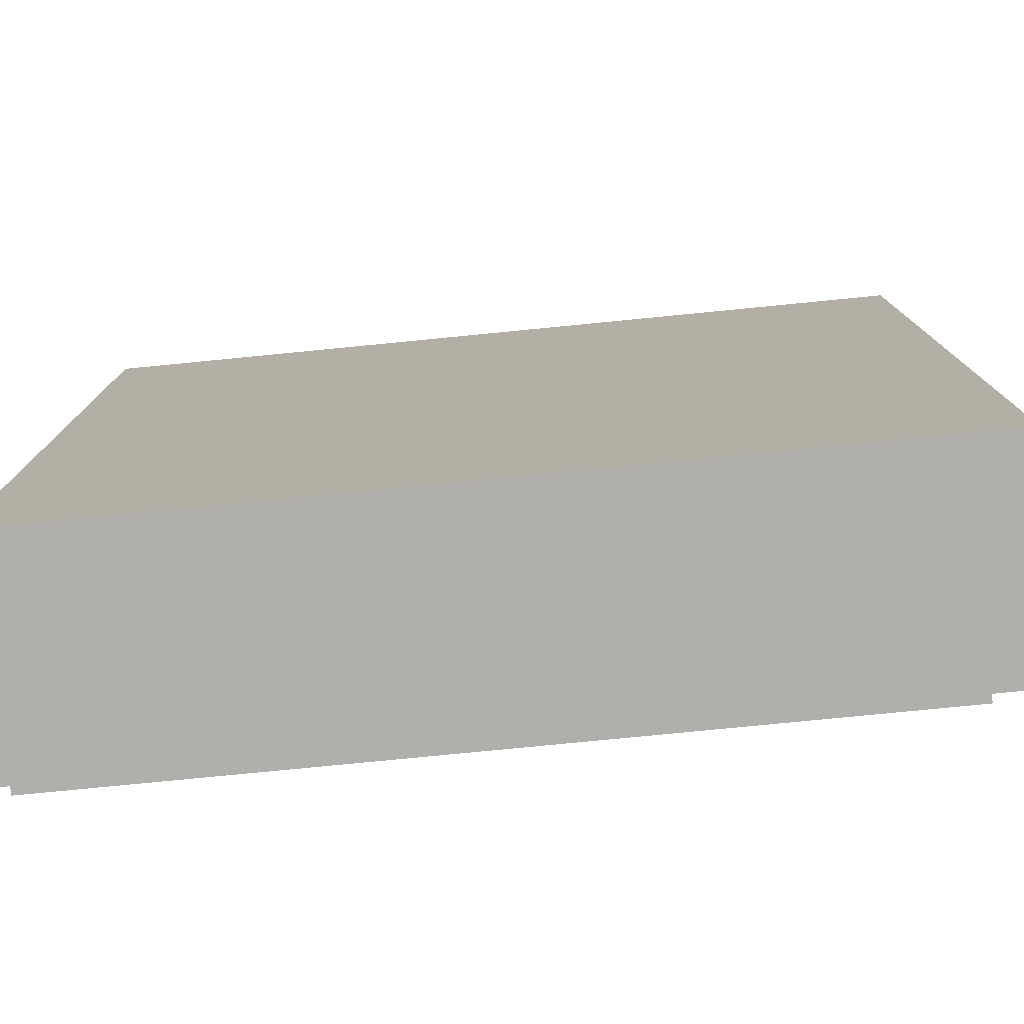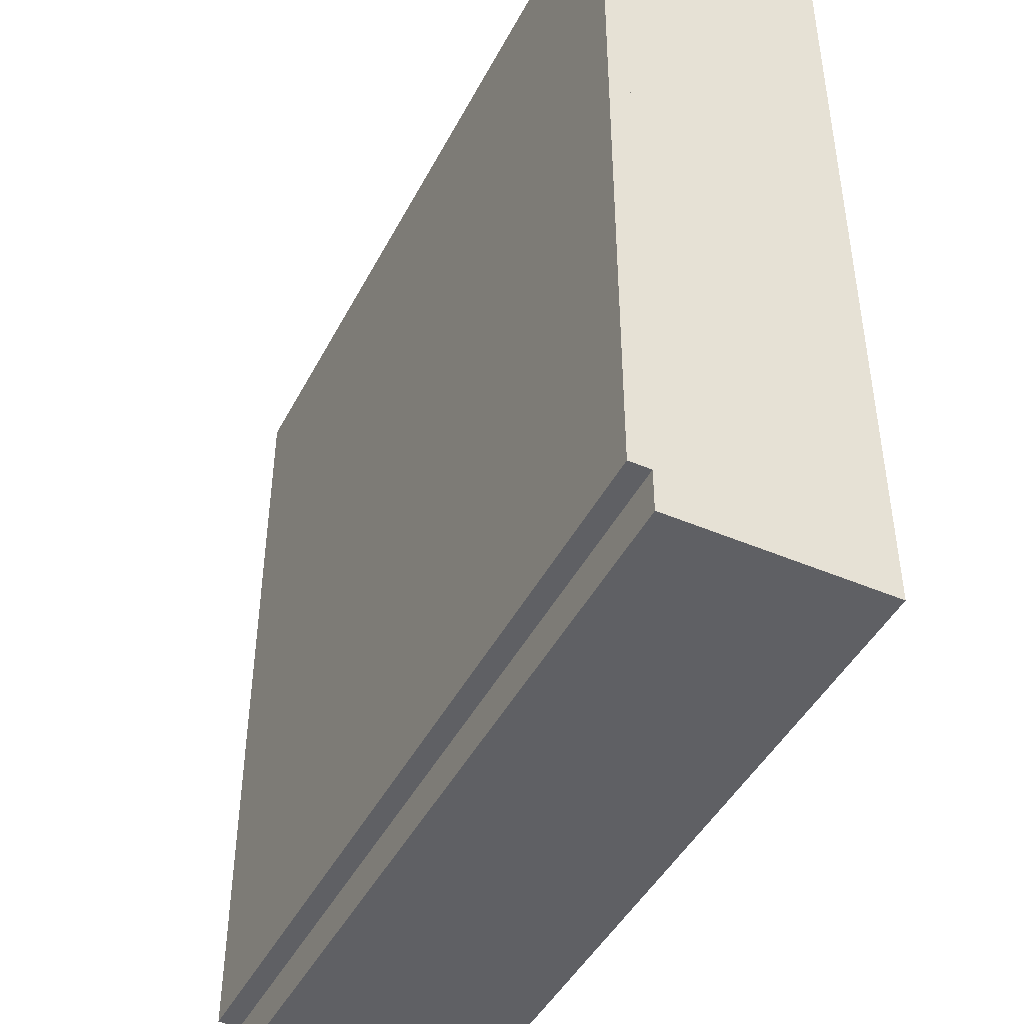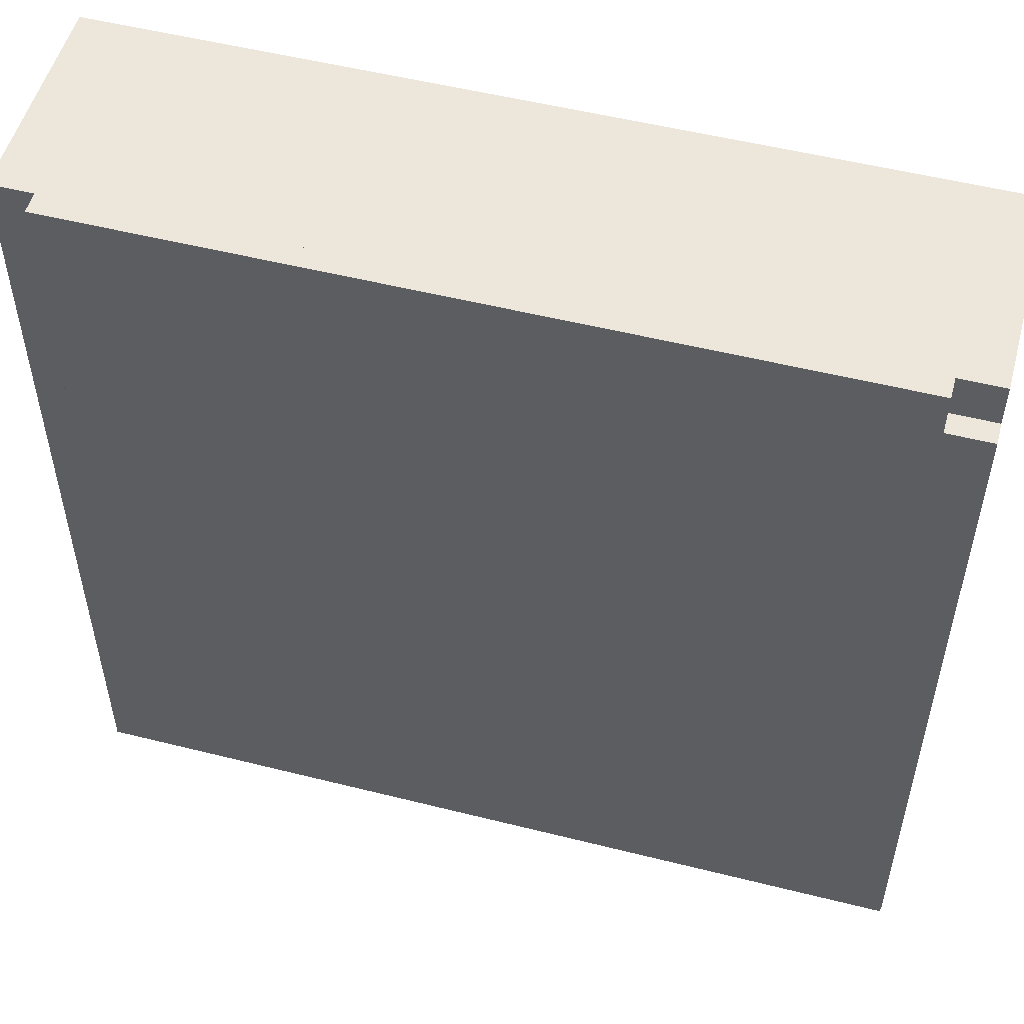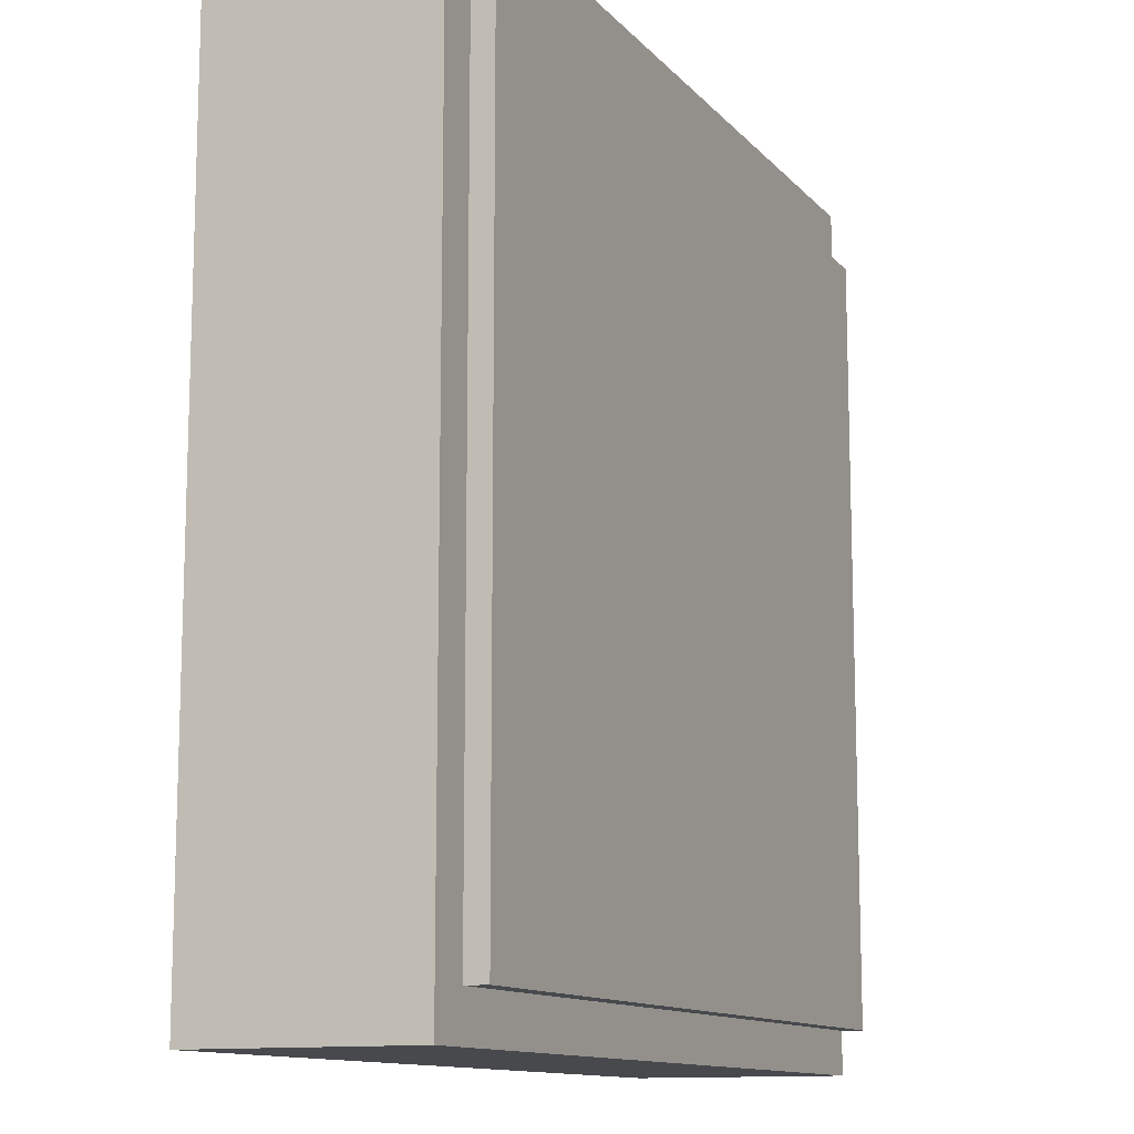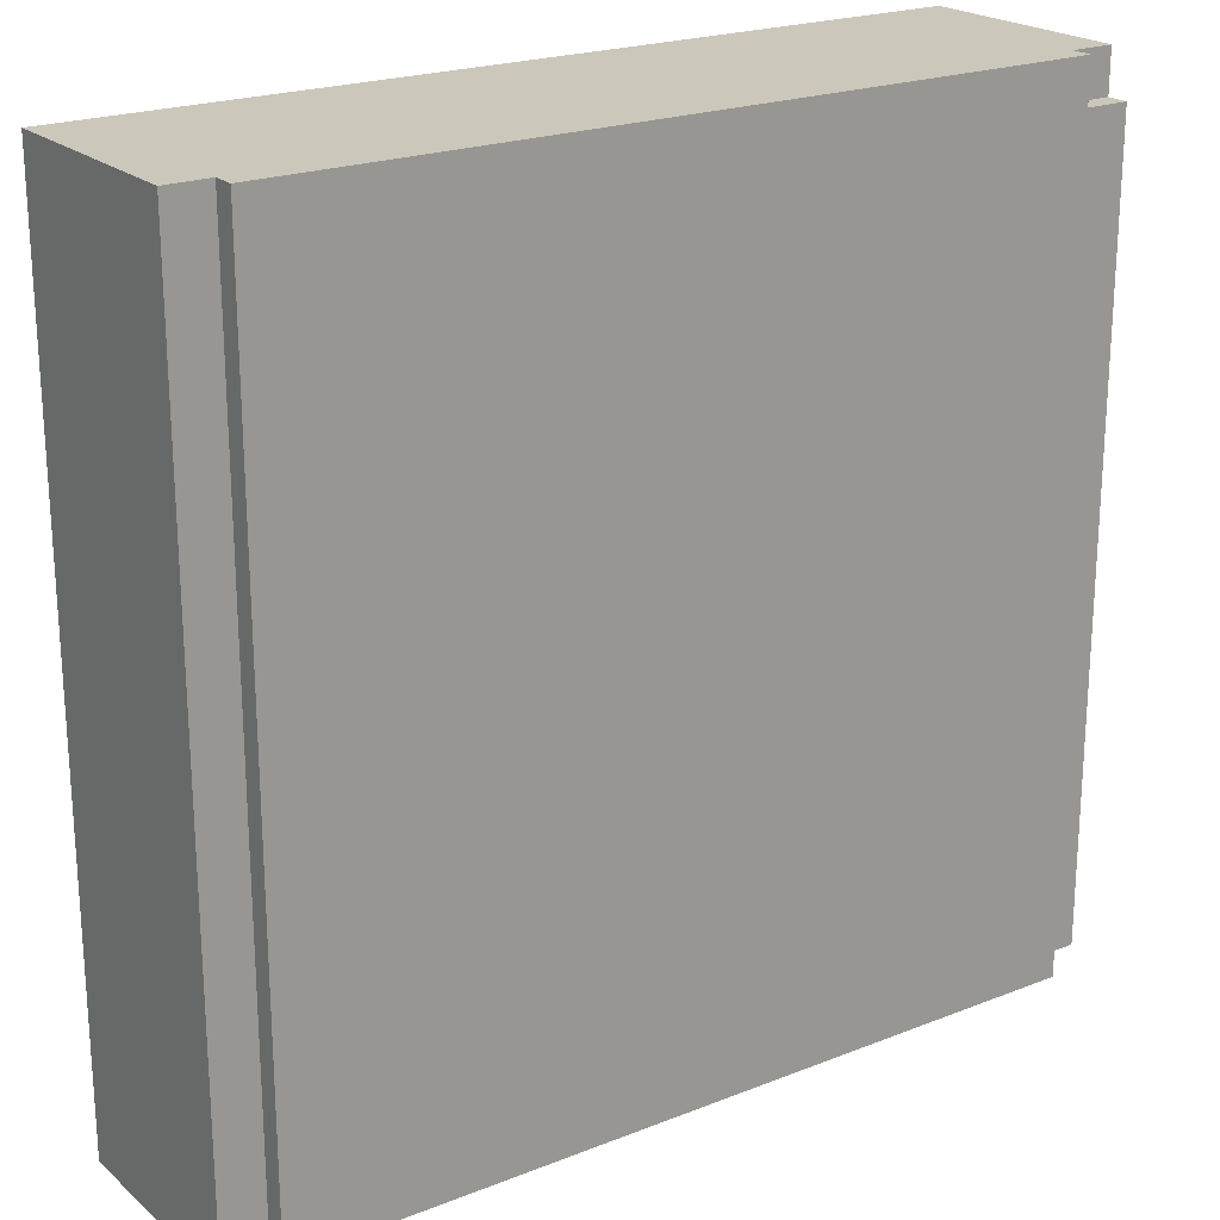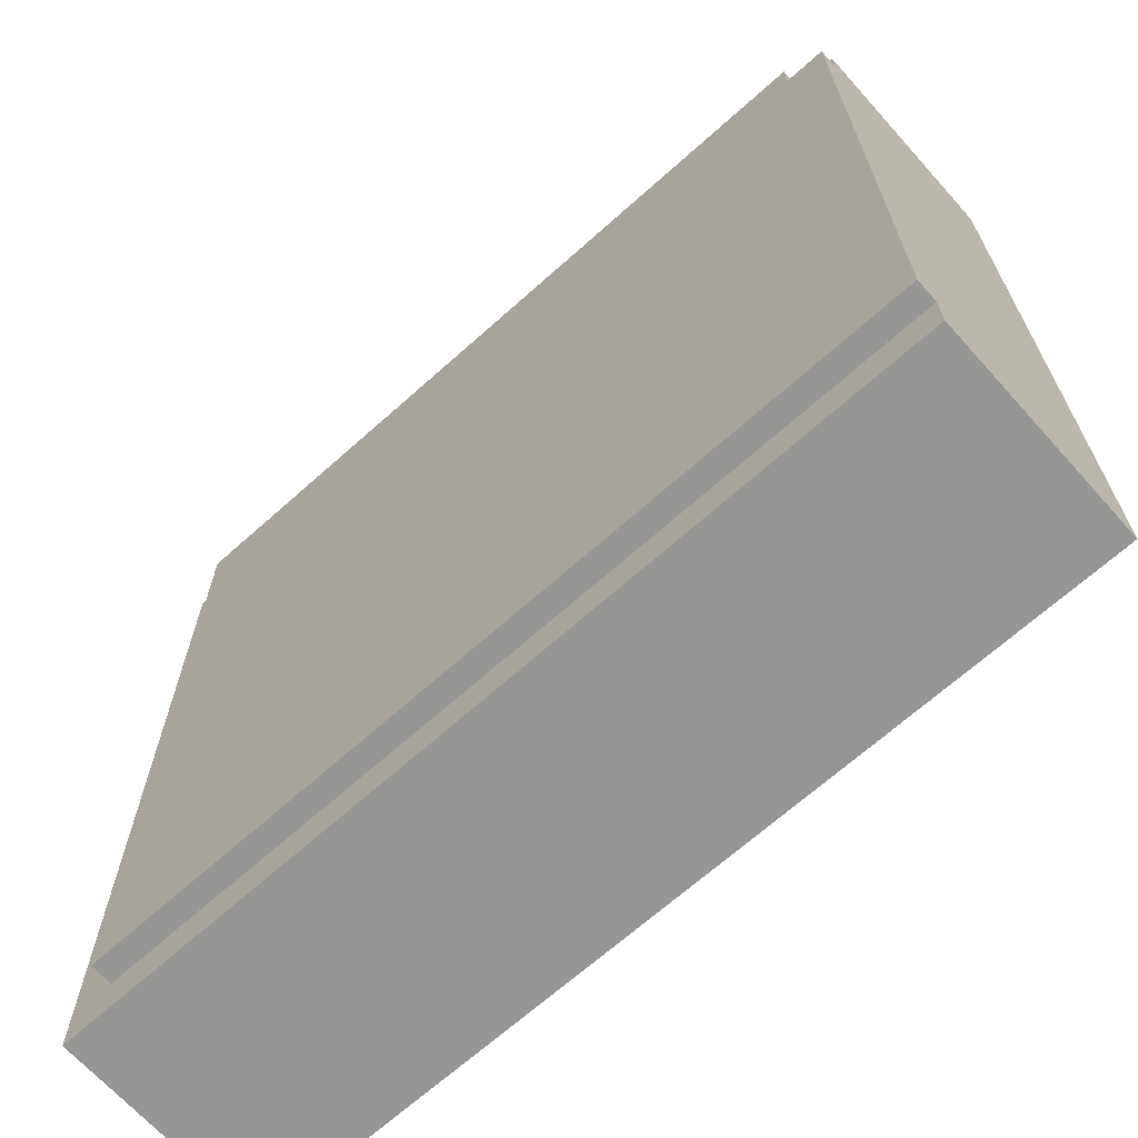
<metadata>
{"format":"obj","ext":"obj","renderer":"f3d","projection":"perspective","resolution":1024,"background":"white","views":[{"elev":-78.1,"azim":5.6,"up":"+Z"},{"elev":-45.2,"azim":-116.3,"up":"+Z"},{"elev":52.8,"azim":-164.9,"up":"+Z"},{"elev":-12.1,"azim":114.7,"up":"+Z"},{"elev":21.7,"azim":145.3,"up":"+Z"},{"elev":-67.7,"azim":-138.1,"up":"+Z"}]}
</metadata>
<code>
o tilePathCorner_Cube.022
v -0 -1 0
v -0 0 0
v 4 -1 -0
v 4 0 -0
v 0 -1 4
v 0 0 4
v 4 -1 4
v 4 0 4
v 0.2 -0 4
v 3.8 -0 4
v 0.2 0.1 4
v 3.8 0.1 4
v 3.8 -0 3.8
v 0.2 -0 3.8
v 3.8 0.1 3.8
v 0.2 0.1 3.8
v 3.8 -0 0.2
v 3.8 0.1 0.2
v 0.2 -0 0.2
v 0.2 0.1 0.2
v 0 -0 0.2
v 0 -0 3.8
v 0 0.1 0.2
v 0 0.1 3.8
f 1 2 4 3
f 3 4 8 7
f 7 8 6 5
f 5 6 2 1
f 3 7 5 1
f 8 4 2 6
f 10 12 11 9
f 13 10 9 14
f 13 15 12 10
f 15 16 11 12
f 9 11 16 14
f 18 20 16 15
f 17 13 14 19
f 17 19 20 18
f 14 16 24 22
f 13 17 18 15
f 22 24 23 21
f 20 19 21 23
f 16 20 23 24
f 19 14 22 21

</code>
